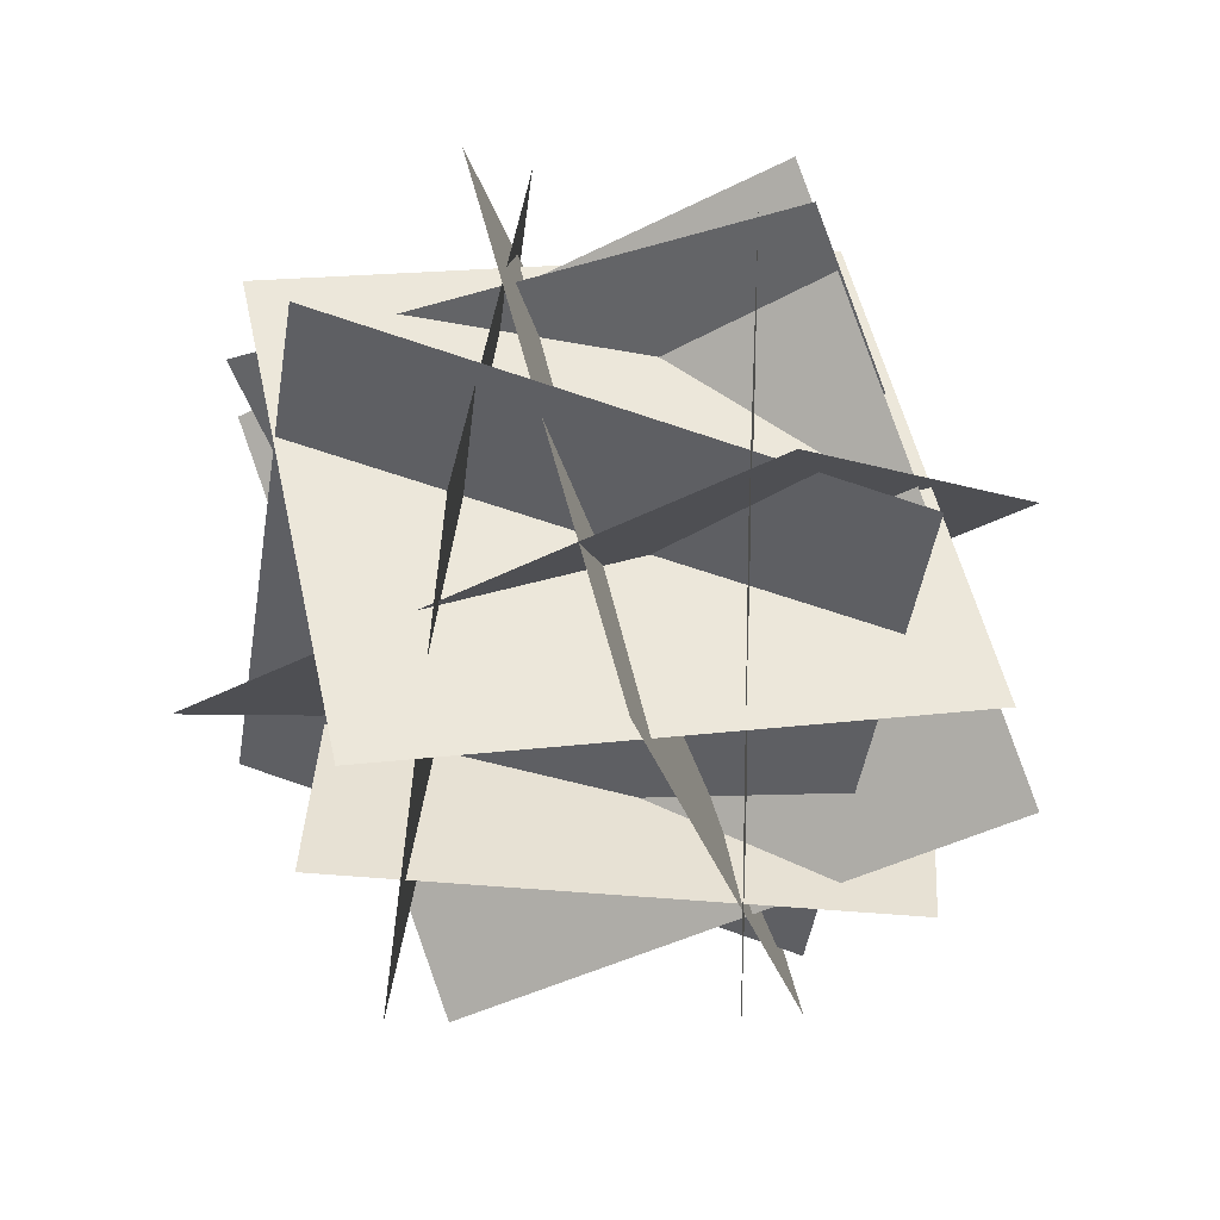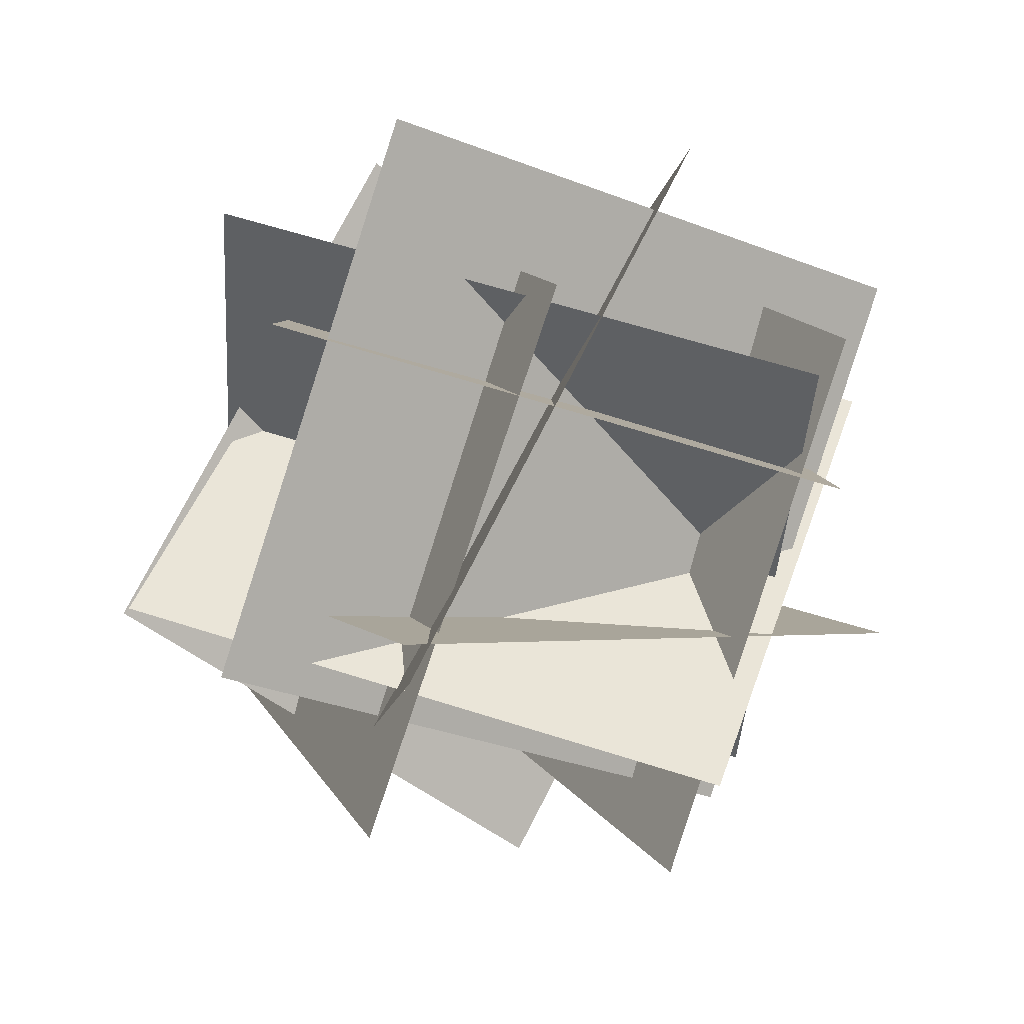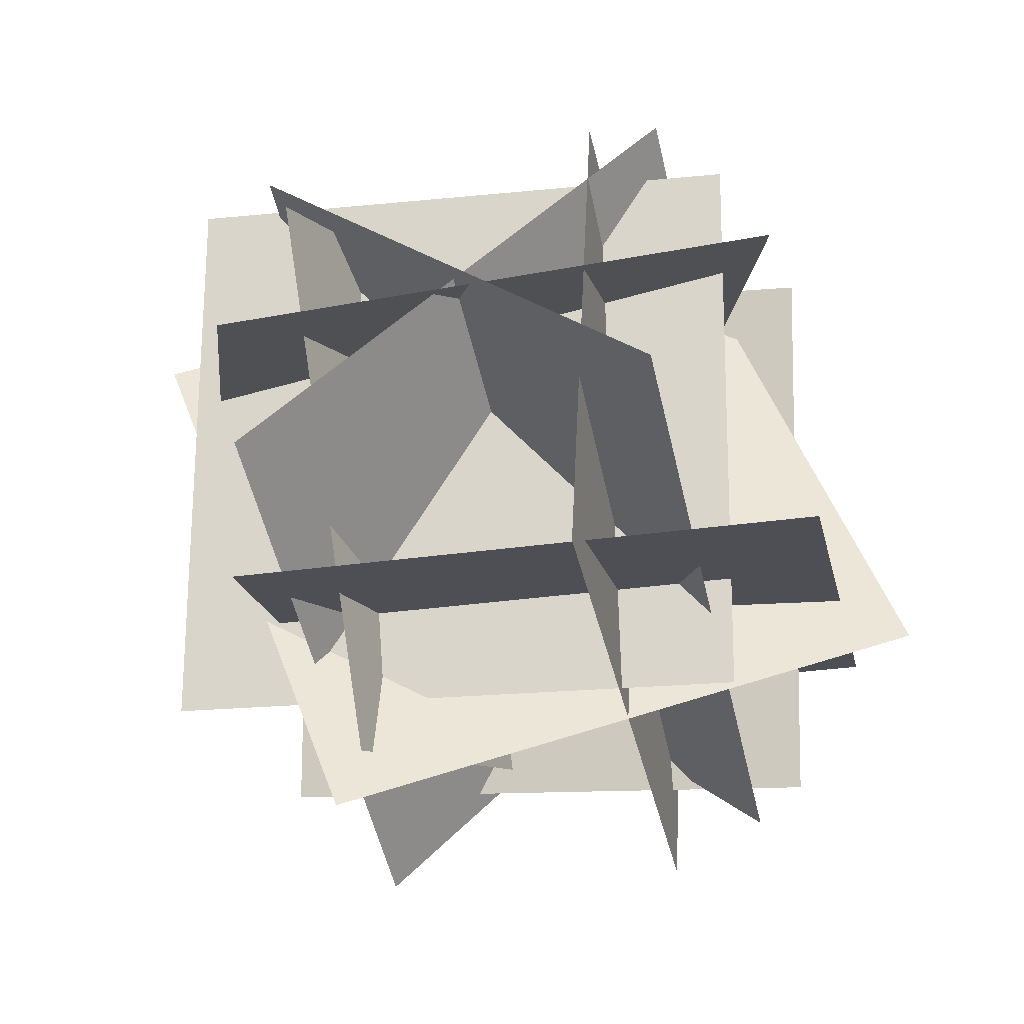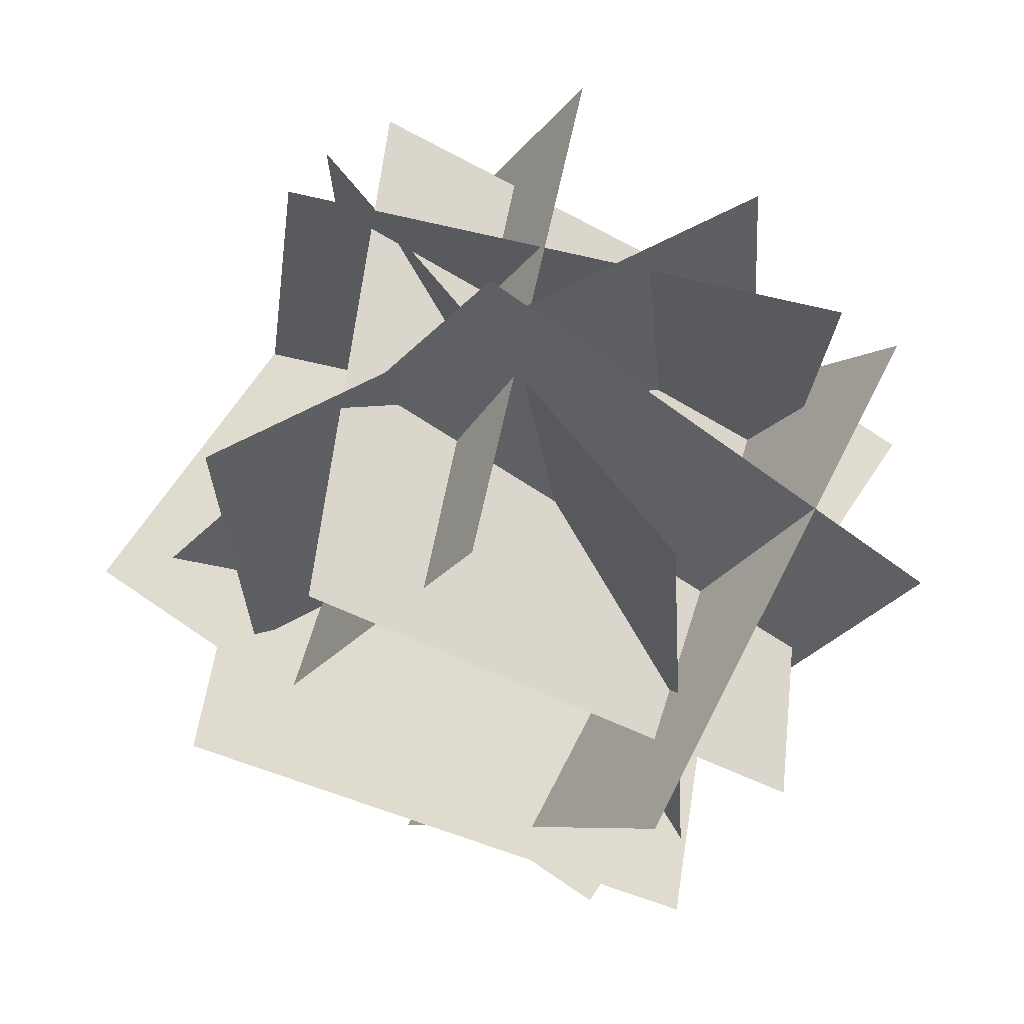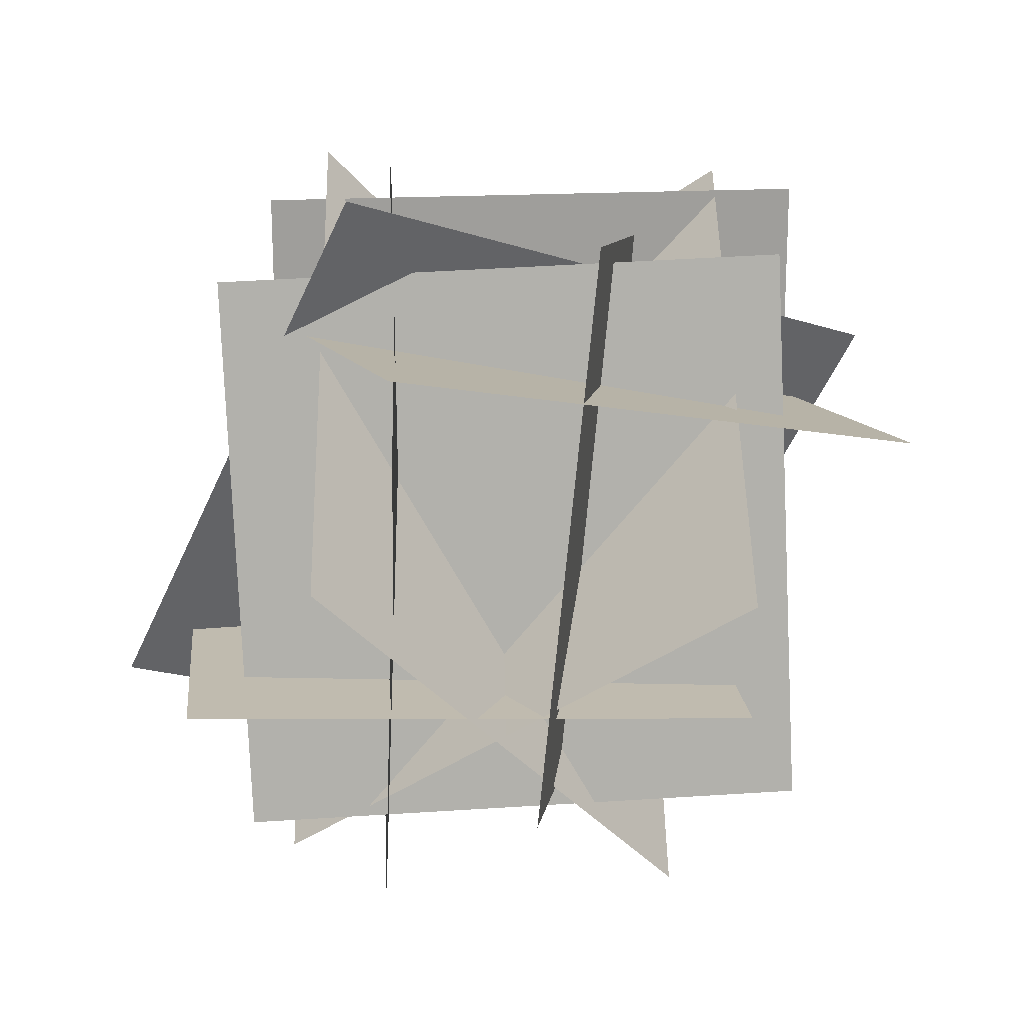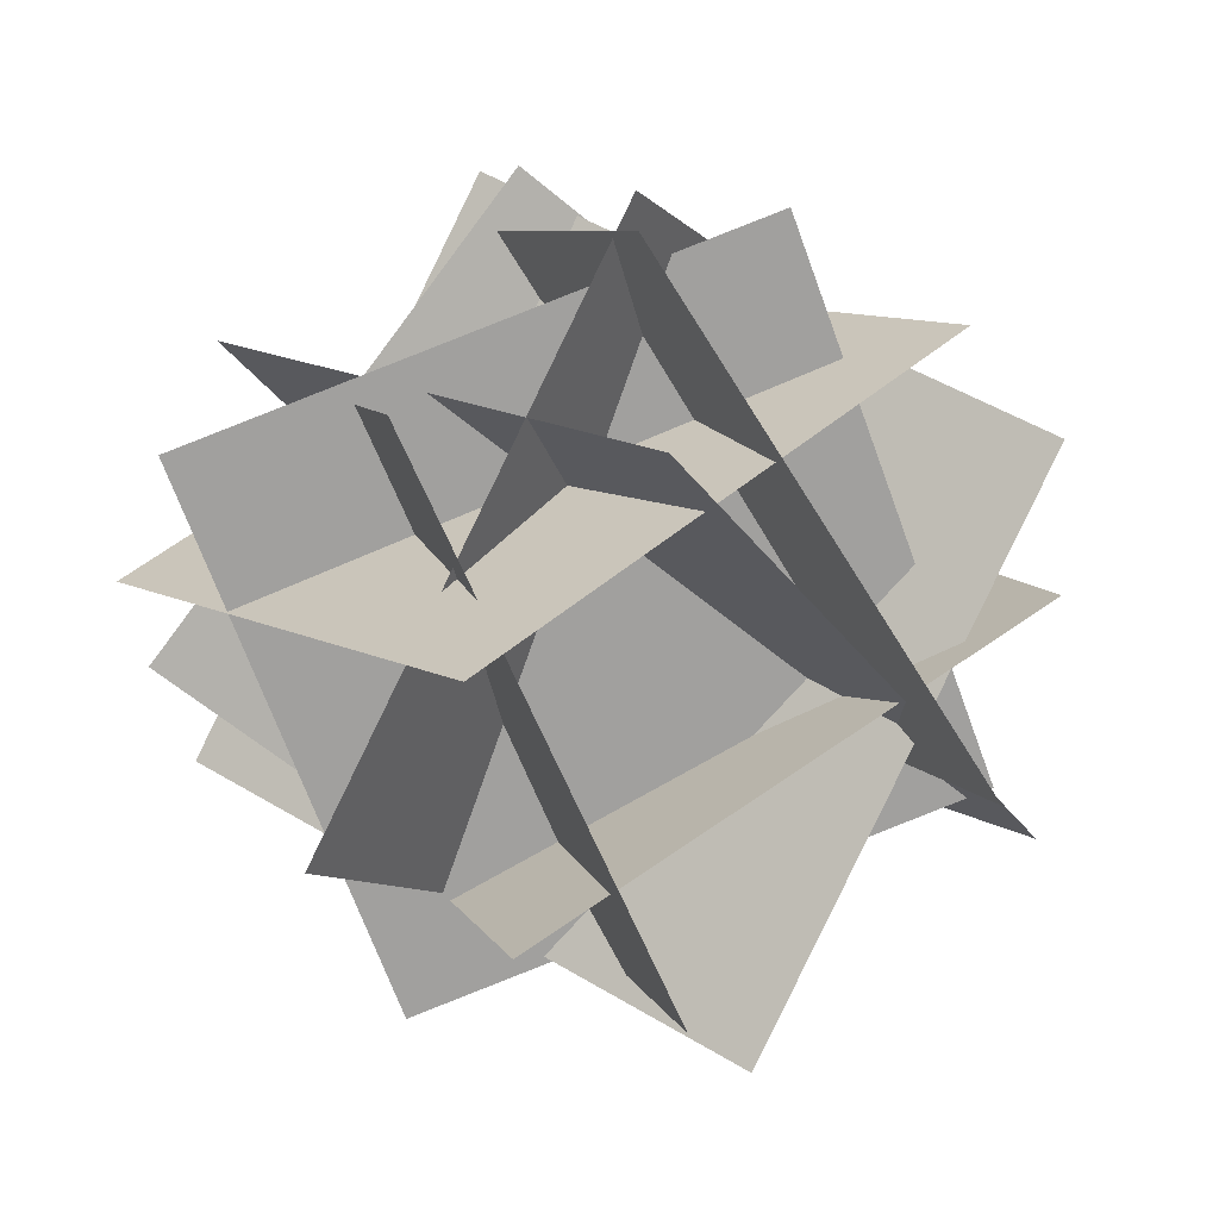
<metadata>
{"format":"obj","ext":"obj","renderer":"f3d","projection":"perspective","resolution":1024,"background":"white","views":[{"elev":36.5,"azim":22.9,"up":"+Z"},{"elev":12.8,"azim":160.9,"up":"+Y"},{"elev":-20.7,"azim":120.6,"up":"+Z"},{"elev":-47.5,"azim":-118.3,"up":"+Y"},{"elev":18.8,"azim":-75.8,"up":"+Z"},{"elev":-72.2,"azim":31.3,"up":"+Y"}]}
</metadata>
<code>
o south
v -0.6764 0.7221 0.6583
v 0.2316 -0.02274 -0.4648
v 0.6654 1.095 1.496
v 1.573 0.3503 0.3726
v 0.2316 -0.02274 -0.4648
v -0.6764 0.7221 0.6583
v 1.573 0.3503 0.3726
v 0.6654 1.095 1.496
f 3 4 2 1
f 7 8 6 5
o north
v 1.061 -0.1823 -0.1212
v 1.061 -0.1823 -0.1212
v 0.5535 1.229 -0.1249
v 0.5535 1.229 -0.1249
v 1.039 -0.1863 1.379
v 1.039 -0.1863 1.379
v 0.5313 1.225 1.375
v 0.5313 1.225 1.375
f 12 15 13 10
o south
v -0.2134 1.064 -0.2129
v -0.2134 1.064 -0.2129
v -0.04732 1.176 1.274
v -0.04732 1.176 1.274
v 0.2346 -0.3659 -0.1559
v 0.2346 -0.3659 -0.1559
v 0.4007 -0.2547 1.331
v 0.4007 -0.2547 1.331
f 24 19 17 22
o bottom
v 1.521 0.2379 0.7442
v 0.3106 -0.6415 0.8572
v 1.521 0.2379 0.7442
v 0.3106 -0.6415 0.8572
v -0.5312 0.5579 1.178
v 0.6788 1.437 1.065
v -0.5312 0.5579 1.178
v 0.6788 1.437 1.065
f 31 28 27 32
o west
v -0.4456 0.2014 -0.01741
v 1.017 0.3778 -0.2985
v -0.1529 0.1146 1.451
v 1.31 0.291 1.17
v 1.017 0.3778 -0.2985
v -0.4456 0.2014 -0.01741
v 1.31 0.291 1.17
v -0.1529 0.1146 1.451
f 39 40 38 37
o east
v -0.1014 0.7196 -0.4429
v 1.246 1.136 0.06819
v -0.5754 0.5233 0.9666
v 0.7719 0.9399 1.478
v 1.246 1.136 0.06819
v -0.1014 0.7196 -0.4429
v 0.7719 0.9399 1.478
v -0.5754 0.5233 0.9666
f 43 44 42 41
o top
v 1.391 0.2212 0.09312
v -0.01865 -0.2861 0.1616
v 1.391 0.2212 0.09312
v -0.01865 -0.2861 0.1616
v -0.5235 1.125 0.2207
v 0.8865 1.632 0.1522
v -0.5235 1.125 0.2207
v 0.8865 1.632 0.1522
f 54 49 50 53
o east
v 0.1088 1.546 0.07416
v 1.045 0.3228 -0.4432
v -0.05919 0.8092 1.513
v 0.877 -0.4141 0.9953
v 1.045 0.3228 -0.4432
v 0.1088 1.546 0.07416
v 0.877 -0.4141 0.9953
v -0.05919 0.8092 1.513
f 59 60 58 57
f 63 64 62 61
o west
v -0.2835 -0.328 0.5809
v -0.07884 0.997 -0.3372
v 1.058 0.04498 1.418
v 1.263 1.37 0.5001
v -0.07884 0.997 -0.3372
v -0.2835 -0.328 0.5809
v 1.263 1.37 0.5001
v 1.058 0.04498 1.418
f 67 68 66 65

</code>
